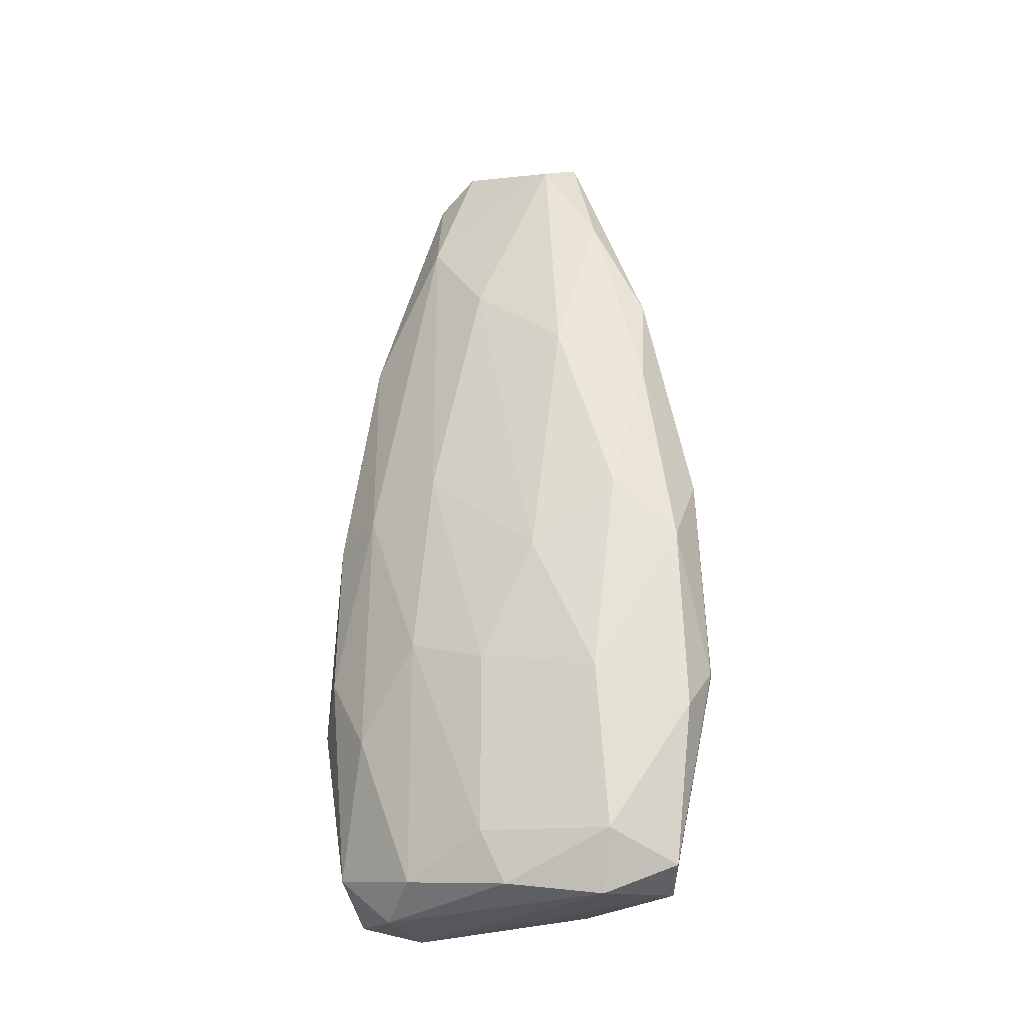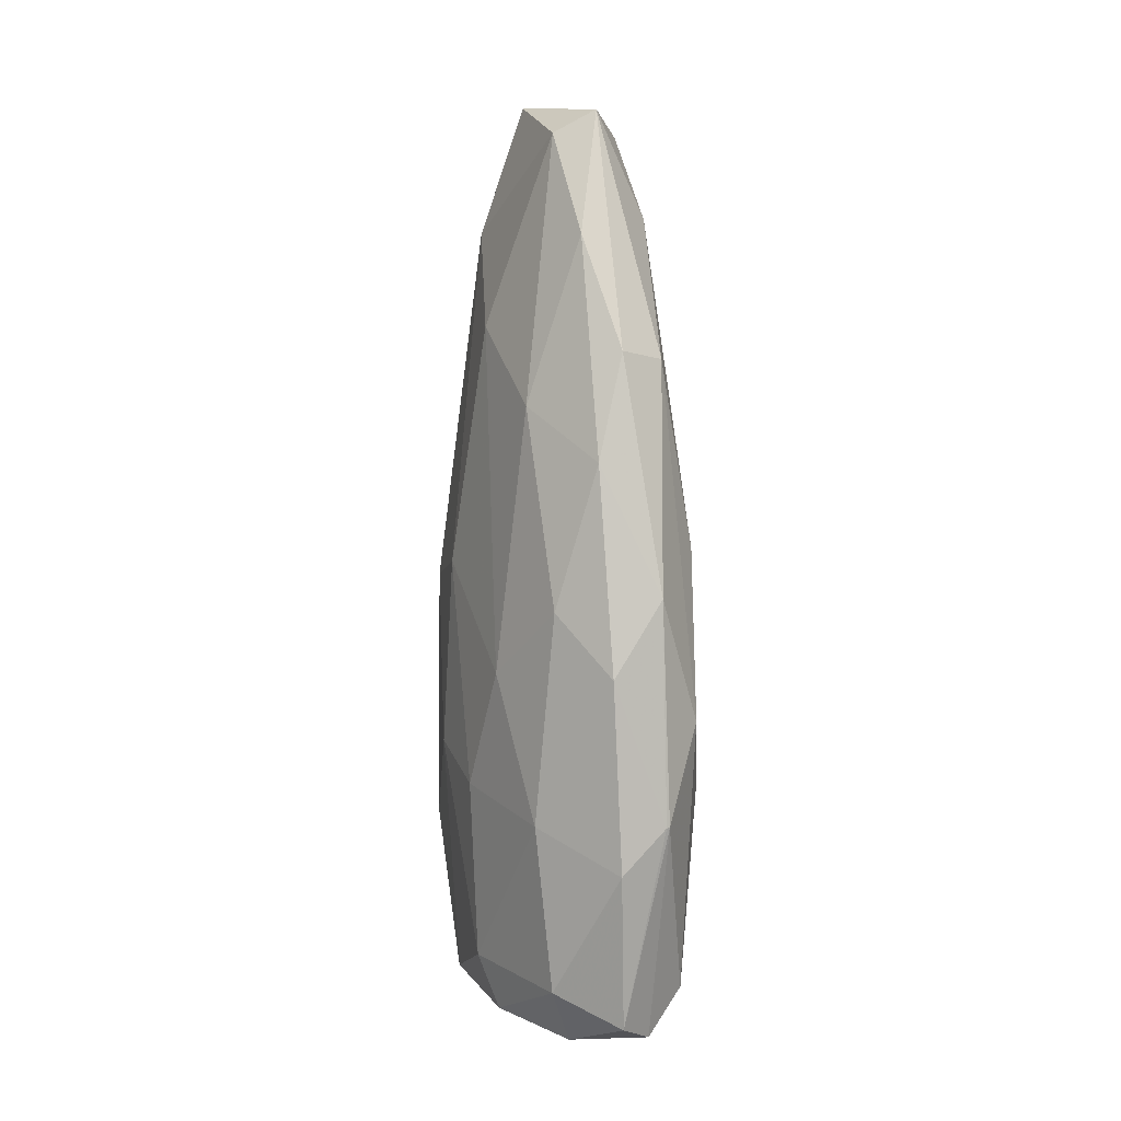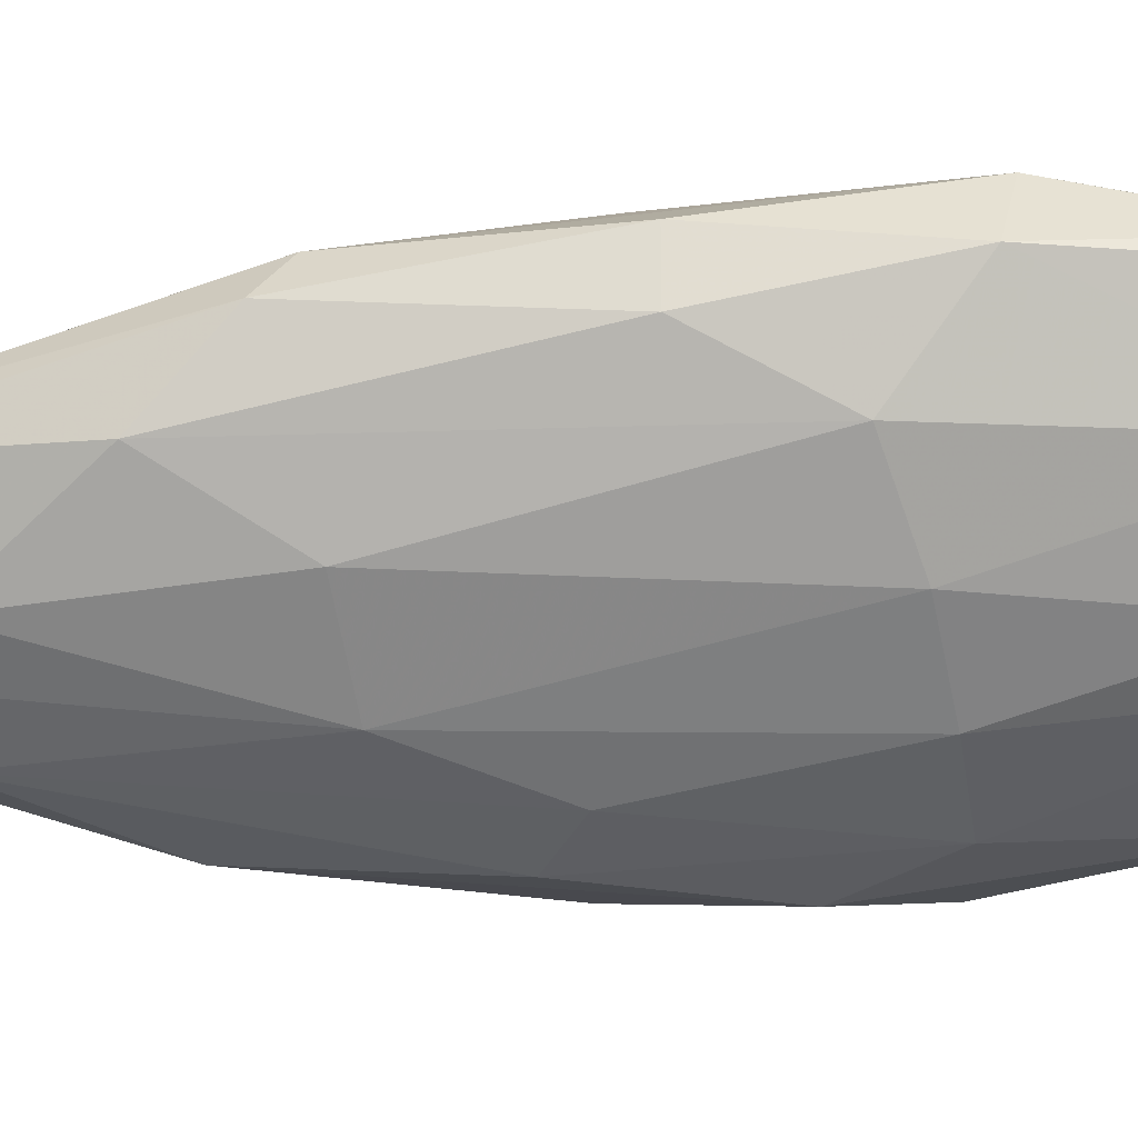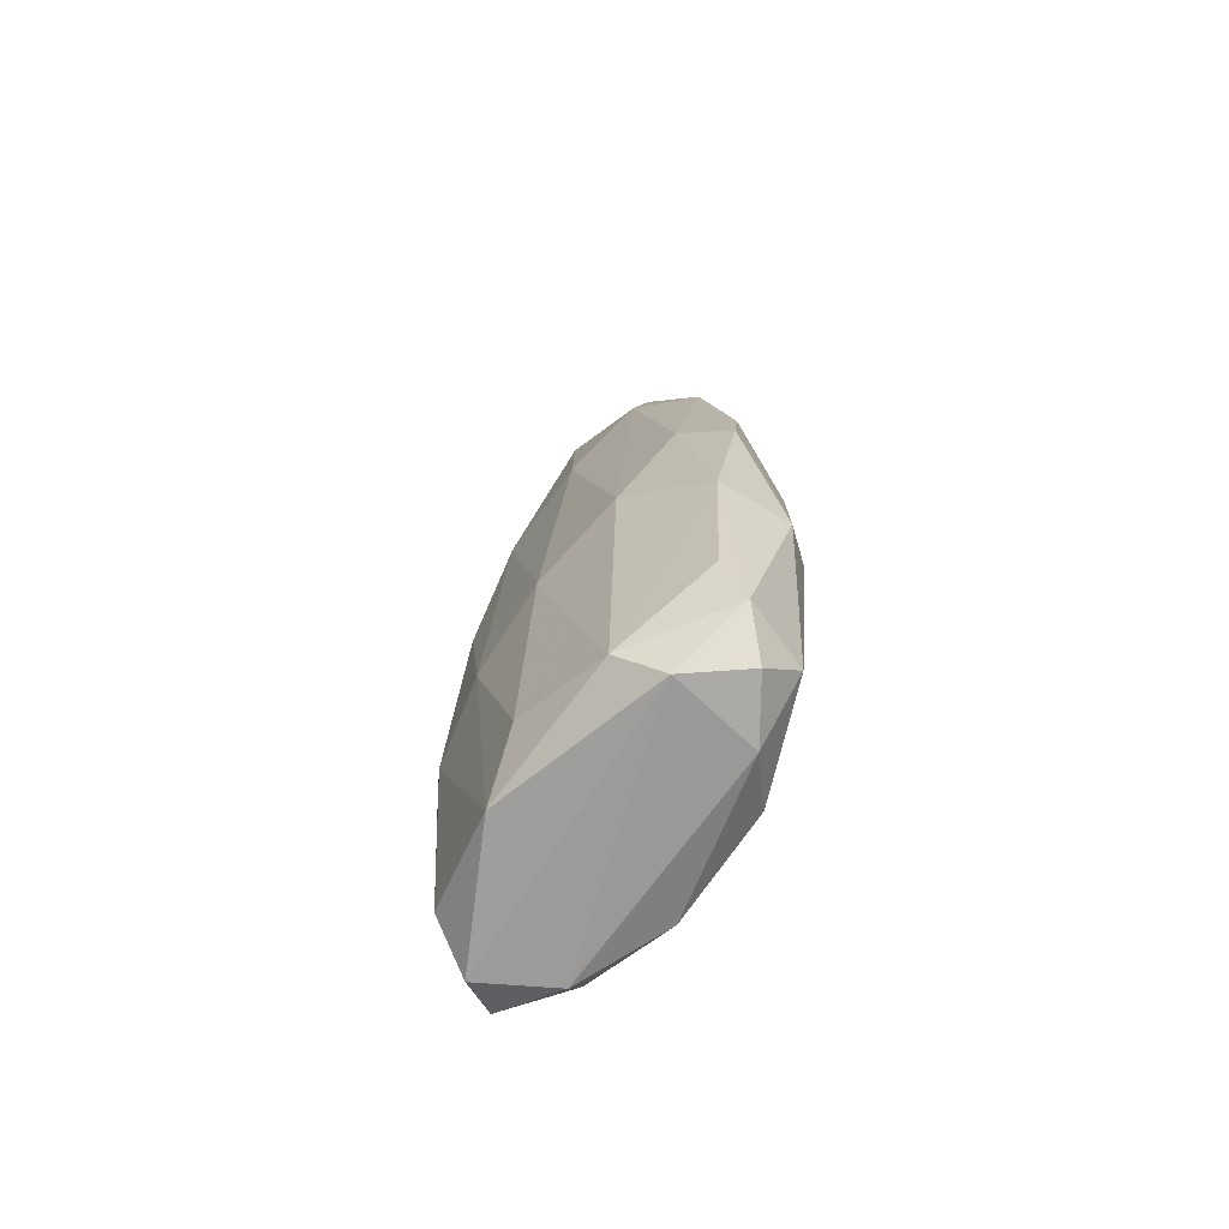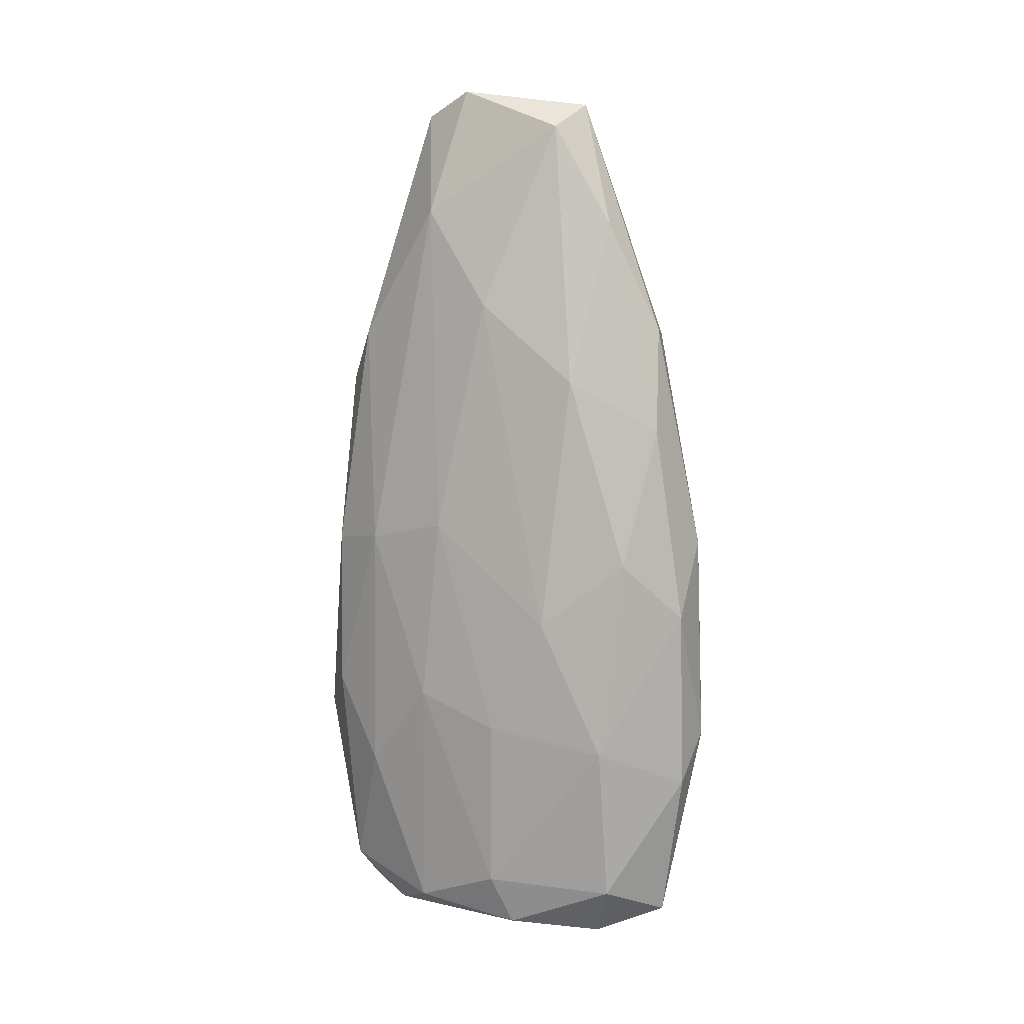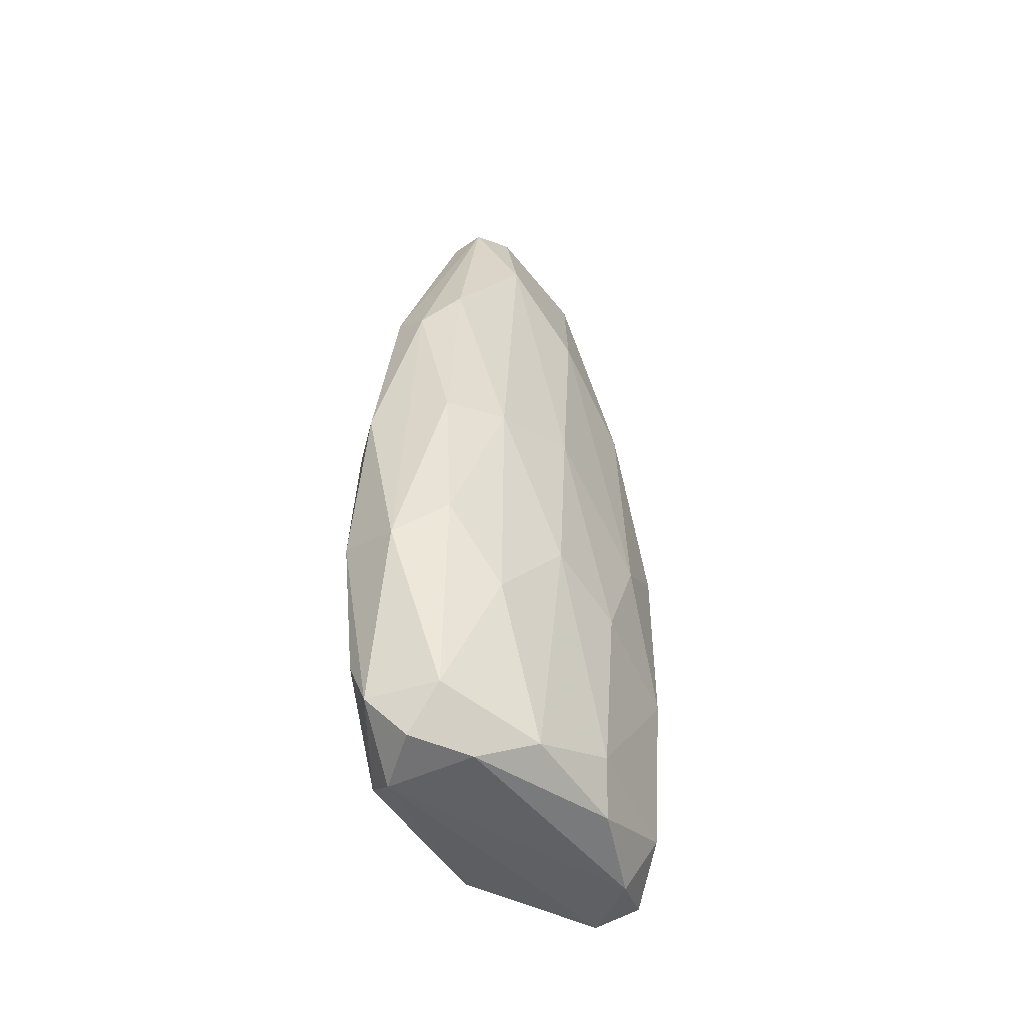
<metadata>
{"format":"obj","ext":"obj","renderer":"f3d","projection":"perspective","resolution":1024,"background":"white","views":[{"elev":-27.0,"azim":-72.8,"up":"+Z"},{"elev":5.2,"azim":-34.2,"up":"+Z"},{"elev":18.3,"azim":83.8,"up":"+Y"},{"elev":-68.9,"azim":134.0,"up":"+Z"},{"elev":11.0,"azim":-77.5,"up":"+Z"},{"elev":-48.0,"azim":-154.4,"up":"+Z"}]}
</metadata>
<code>
o convex_0
v 0.003459 0.0298 0.03519
v -0.004821 -0.03527 -0.02513
v -0.004228 -0.03527 -0.02513
v 0.003459 0.02685 -0.06002
v 0.01825 0.003182 -0.01625
v -0.007779 -0.00923 0.07956
v -0.01784 -0.000367 -0.02275
v 0.00701 -0.005095 0.08016
v -0.001862 -0.02699 -0.06002
v 0.01529 0.02685 0.006234
v -0.01547 -0.02048 -0.05233
v -0.009553 0.02271 0.008608
v 0.01588 0.01442 -0.05647
v 0.009969 -0.02343 -0.02275
v -0.01192 -0.02757 0.02928
v 0.000501 -0.0264 0.04467
v 0.000501 0.01442 0.08135
v -0.01133 0.01383 -0.05706
v 0.003459 0.03512 -0.0257
v -0.0131 0.00199 0.04999
v 0.01293 0.01679 0.05059
v 0.01352 -0.009237 0.03106
v 0.01234 -0.009237 -0.05885
v -0.01665 -0.02285 0.006827
v 0.01234 0.02921 -0.04582
v -0.01133 -0.0329 -0.03221
v -0.007187 0.01264 0.06538
v -0.002454 -0.01338 0.08311
v -0.009553 0.02329 -0.03222
v -0.01429 -0.003324 -0.05942
v 0.006418 -0.02639 0.01567
v 0.01588 0.006139 0.03402
v -0.01547 -0.01338 0.03758
v 0.01825 0.01797 -0.01092
v 0.009969 0.03335 0.00564
v 0.005233 -0.0258 -0.05352
v -0.003043 0.03098 0.006842
v -0.004821 -0.03408 0.009187
v -0.01488 0.009681 0.01215
v 0.005825 0.01382 0.08016
v -0.002454 0.02862 -0.0535
v 0.009376 0.02743 0.03994
v -0.01843 -0.009243 -0.003829
v 0.005825 -0.01456 0.06656
v 0.01529 -0.01102 -0.0198
v 0.01056 0.01915 -0.06122
v 0.003459 -0.03172 -0.01033
v -0.001862 0.02566 0.04408
v -0.007187 -0.02698 0.04585
v -0.008368 -0.02935 -0.05706
v -0.002454 0.007317 0.08549
v -0.01074 -0.01811 -0.06122
v -0.01488 0.01264 -0.01802
v -0.01784 -0.01929 -0.0263
v -0.01251 -0.03231 -0.002641
v -0.01606 0.000219 -0.05116
v 0.01588 -0.001546 -0.05056
v 0.01115 0.001411 0.06656
v 0.01352 0.03157 -0.02216
v 0.008784 0.03039 -0.0541
v -0.004228 0.03098 -0.0192
v -0.003636 0.01974 -0.06122
v 0.01174 -0.01811 0.01155
v -0.00896 -0.0187 0.0636
f 49 28 64
f 20 6 27
f 22 5 32
f 6 20 33
f 24 15 33
f 5 13 34
f 10 21 34
f 32 5 34
f 21 32 34
f 19 1 35
f 3 9 36
f 9 23 36
f 23 14 36
f 1 19 37
f 2 3 38
f 27 12 39
f 20 27 39
f 18 29 41
f 1 17 42
f 21 10 42
f 35 1 42
f 10 35 42
f 17 40 42
f 40 21 42
f 33 20 43
f 24 33 43
f 20 39 43
f 39 7 43
f 22 8 44
f 8 28 44
f 28 16 44
f 16 31 44
f 5 22 45
f 14 23 45
f 23 9 46
f 13 23 46
f 14 31 47
f 31 16 47
f 3 36 47
f 36 14 47
f 38 3 47
f 16 38 47
f 17 1 48
f 12 27 48
f 27 17 48
f 1 37 48
f 37 12 48
f 16 28 49
f 15 38 49
f 38 16 49
f 3 2 50
f 9 3 50
f 2 26 50
f 26 11 50
f 27 6 51
f 17 27 51
f 6 28 51
f 28 8 51
f 40 17 51
f 8 40 51
f 11 30 52
f 46 9 52
f 9 50 52
f 50 11 52
f 12 29 53
f 29 18 53
f 39 12 53
f 7 39 53
f 11 26 54
f 43 7 54
f 24 43 54
f 15 24 55
f 26 2 55
f 2 38 55
f 38 15 55
f 54 26 55
f 24 54 55
f 30 11 56
f 18 30 56
f 7 53 56
f 53 18 56
f 54 7 56
f 11 54 56
f 13 5 57
f 23 13 57
f 5 45 57
f 45 23 57
f 8 22 58
f 32 21 58
f 22 32 58
f 40 8 58
f 21 40 58
f 13 25 59
f 34 13 59
f 10 34 59
f 19 35 59
f 35 10 59
f 25 13 60
f 4 41 60
f 41 19 60
f 13 46 60
f 46 4 60
f 59 25 60
f 19 59 60
f 29 12 61
f 37 19 61
f 12 37 61
f 19 41 61
f 41 29 61
f 30 18 62
f 41 4 62
f 18 41 62
f 4 46 62
f 52 30 62
f 46 52 62
f 31 14 63
f 22 44 63
f 44 31 63
f 45 22 63
f 14 45 63
f 28 6 64
f 6 33 64
f 33 15 64
f 15 49 64

</code>
